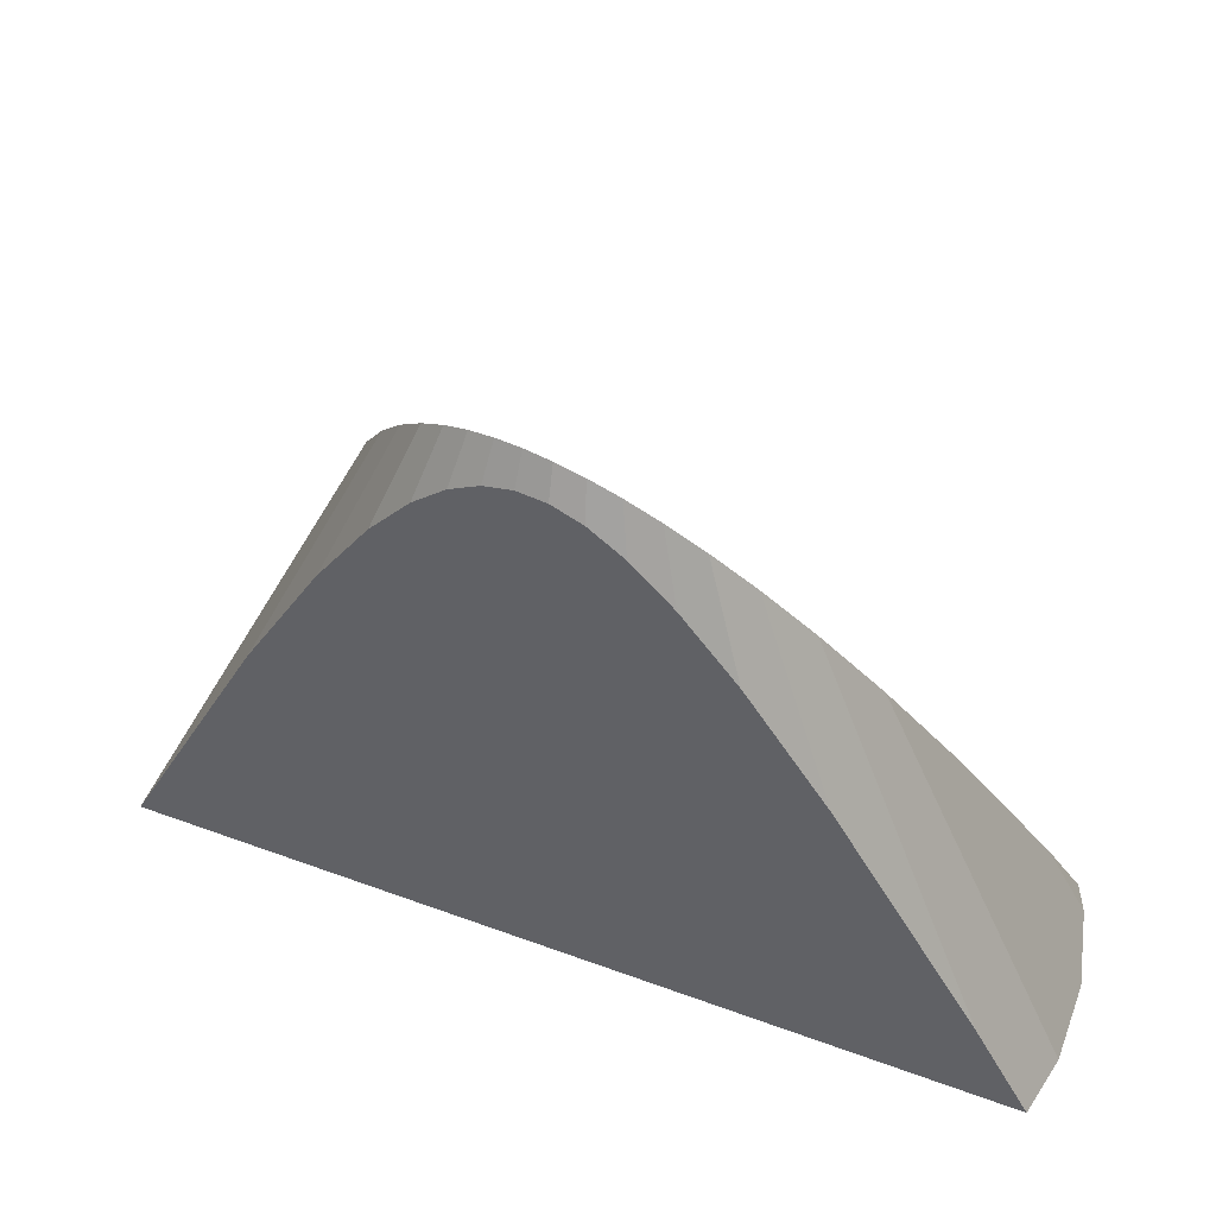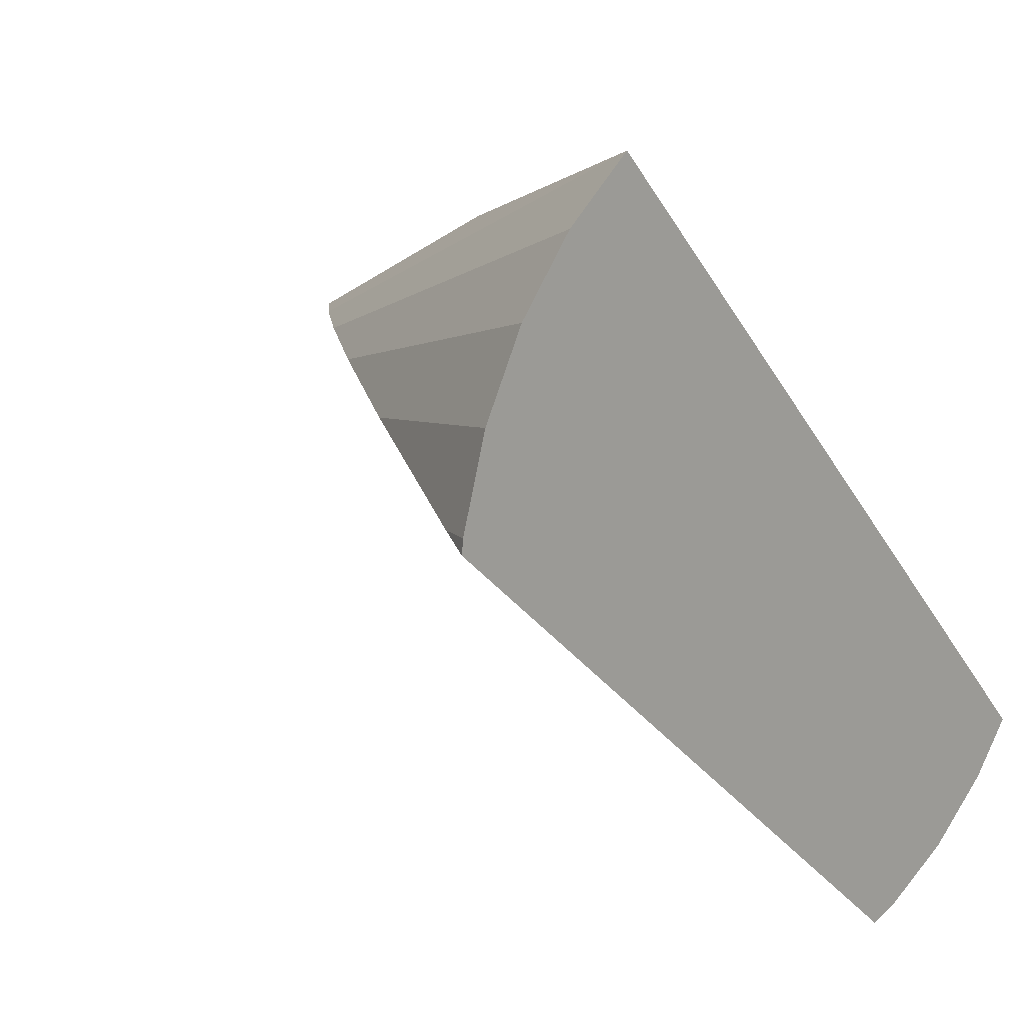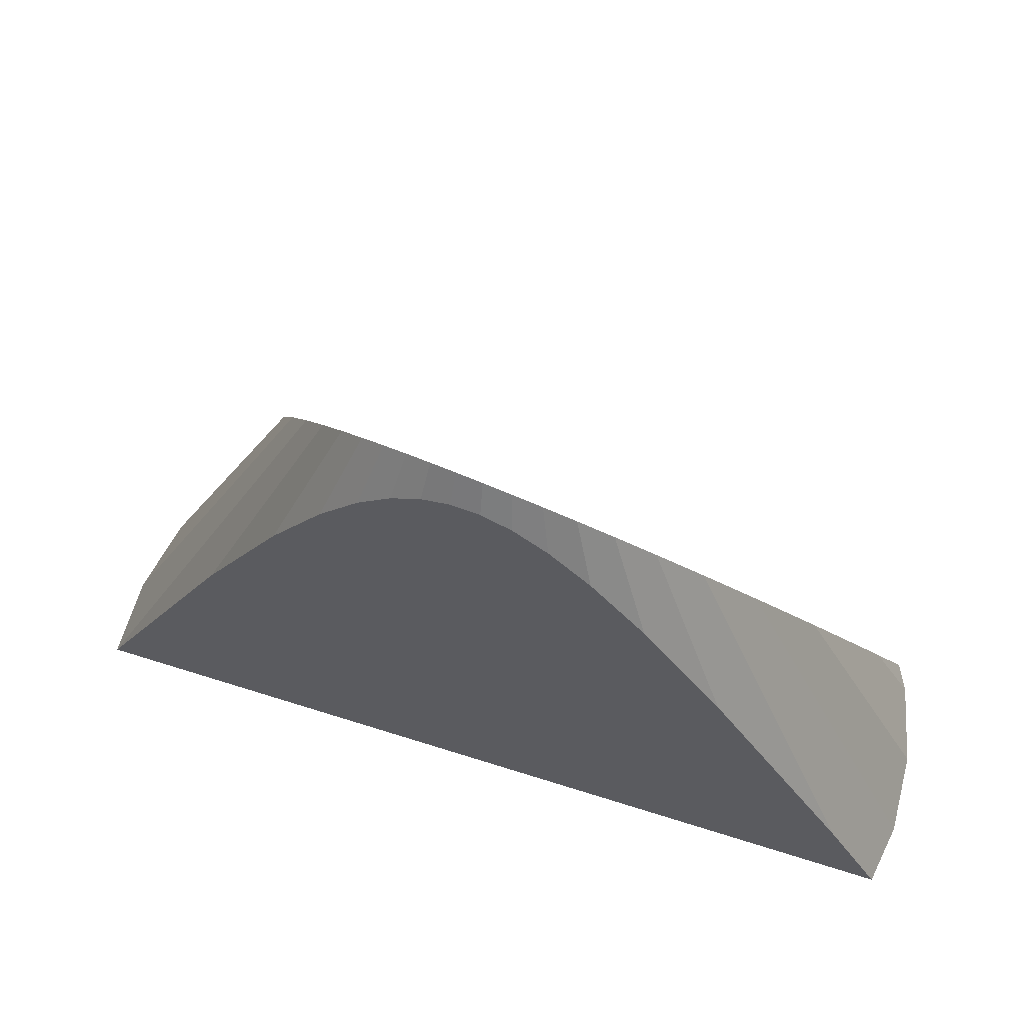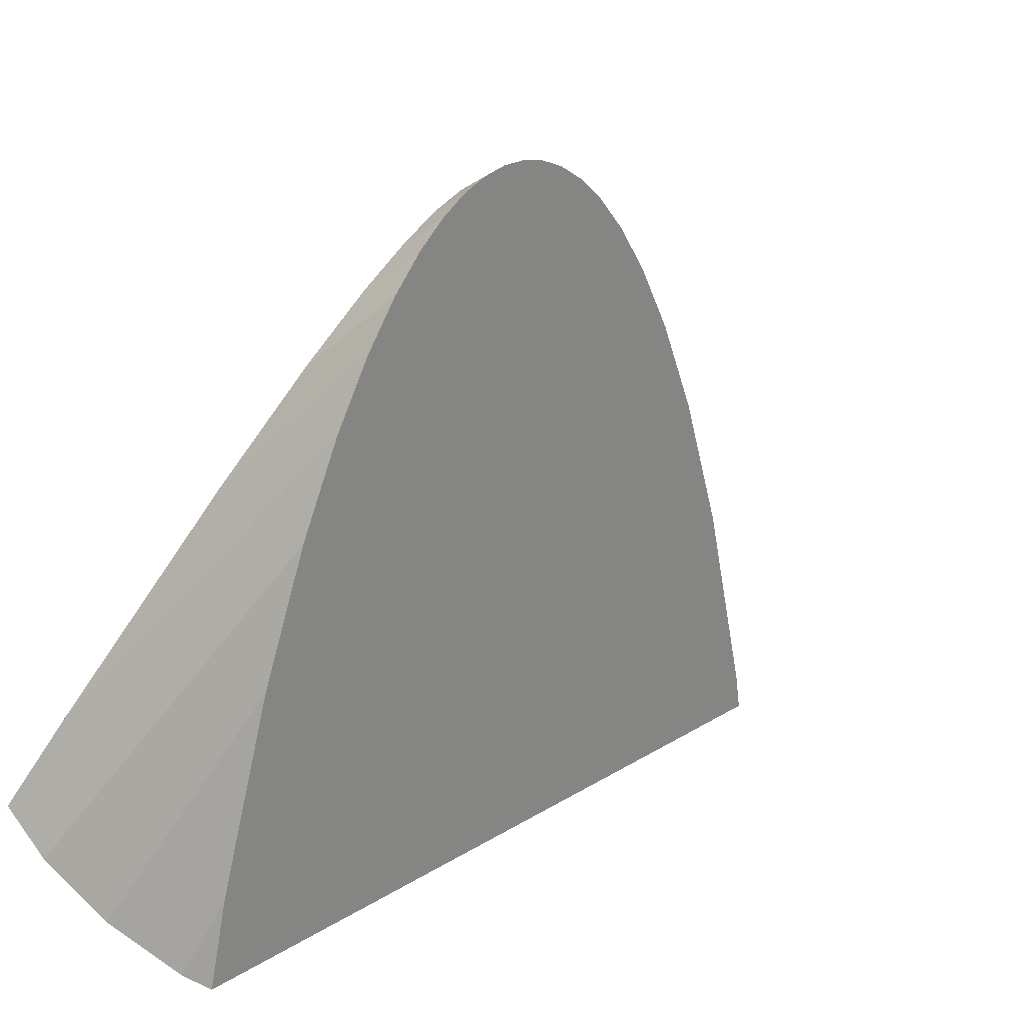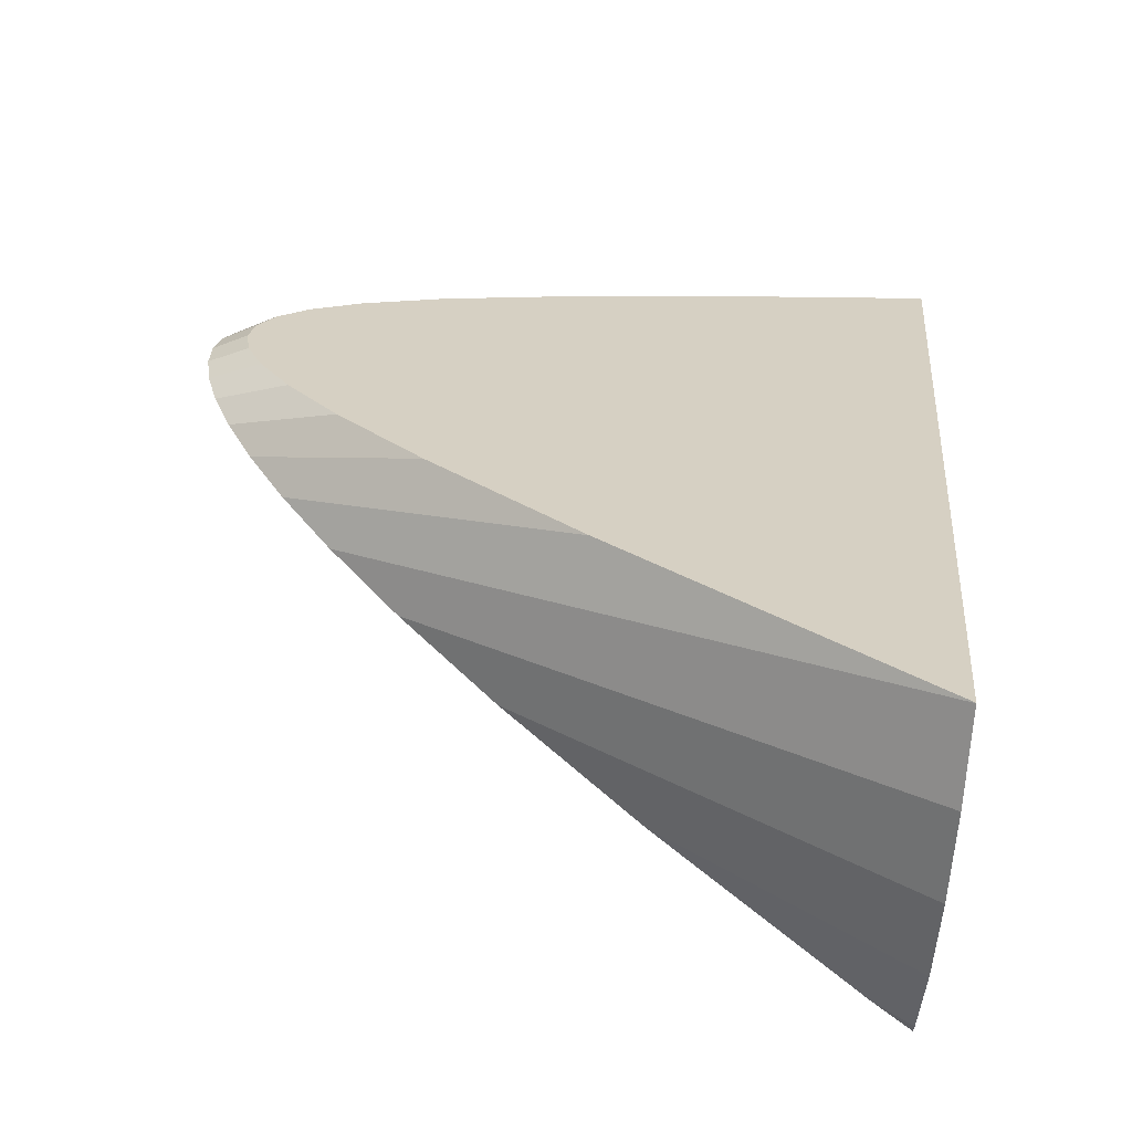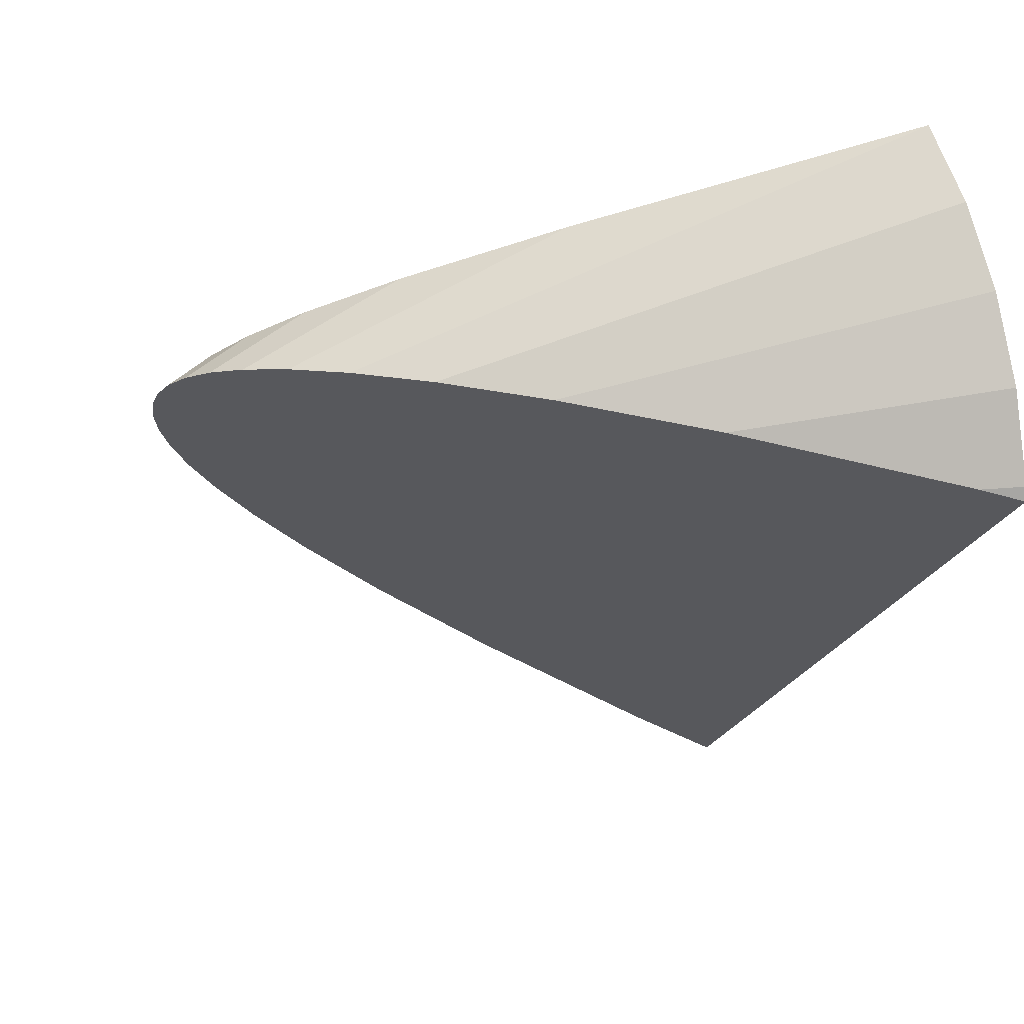
<metadata>
{"format":"obj","ext":"obj","renderer":"f3d","projection":"perspective","resolution":1024,"background":"white","views":[{"elev":44.1,"azim":70.2,"up":"+Y"},{"elev":14.7,"azim":-46.8,"up":"+Z"},{"elev":57.2,"azim":65.2,"up":"+Y"},{"elev":-41.7,"azim":159.1,"up":"+Z"},{"elev":71.5,"azim":-84.3,"up":"+Z"},{"elev":20.4,"azim":-113.3,"up":"+Z"}]}
</metadata>
<code>
o Cone.003
v 1.037 -1 -0.9239
v 1.21 -1 -0.8315
v 1.362 -1 -0.7071
v 0.09887 -1 0.8315
v -0.05266 -1 0.7071
v -0.177 -1 0.5556
v -0.2694 -1 0.3827
v -0.3263 -1 0.1951
v 1.002 -0.8186 -0.8401
v 0.97 -1 -0.9442
v 0.992 0.3248 -0
v -0.2863 -0.9184 0.1871
v -0.03209 -0.4862 0.2844
v 0.1562 -0.1984 0.3329
v 0.3008 -0.000128 0.3536
v 0.4155 0.1399 0.3576
v 0.5091 0.2406 0.3508
v 0.5875 0.3132 0.3368
v 0.6544 0.3652 0.3174
v 0.7129 0.4011 0.2937
v 0.7647 0.424 0.2661
v 0.8113 0.4355 0.2347
v 0.8537 0.4365 0.1992
v 0.8926 0.4271 0.1592
v -0.3293 -1 0.1645
v 0.9286 0.4066 0.1136
v 0.9617 0.3734 0.06112
v 1.019 0.2567 -0.07251
v 1.041 0.1623 -0.1603
v 1.057 0.03114 -0.2691
v 1.062 -0.1538 -0.4079
v 1.049 -0.4207 -0.5906
v 1.455 -1 -0.5929
v 1.063 0.1835 -0
v 0.3981 -0.3395 0.6188
v 0.5545 -0.02454 0.5024
v 0.6544 0.1516 0.4242
v 0.09963 -1 0.8319
v 0.7269 0.2573 0.3642
v 0.7843 0.3212 0.3136
v 0.8332 0.3564 0.2675
v 0.8775 0.3692 0.223
v 0.9198 0.3617 0.1773
v 0.9628 0.3325 0.1277
v 1.009 0.2768 0.07055
v 1.13 0.02934 -0.09468
v 1.227 -0.2396 -0.2372
v 1.393 -0.7768 -0.4936
f 10 9 1
f 2 32 31 3
f 48 30 29 47
f 47 29 28 46
f 45 27 26 44
f 44 26 24 43
f 43 24 23 42
f 42 23 22 41
f 41 22 21 40
f 40 21 20 39
f 39 20 19 37
f 37 19 18 36
f 36 18 17 35
f 35 17 16 4 38
f 4 16 15 5
f 5 15 14 6
f 6 14 13 7
f 7 13 12 8
f 8 12 25
f 46 28 11 34
f 34 11 27 45
f 1 9 32 2
f 32 9 10 25 12 13 14 15 16 17 18 19 20 21 22 23 24 26 27 11 28 29 30 31
f 25 10 1 2 3 33 38 4 5 6 7 8
f 3 31 30 48 33
f 48 47 46 34 45 44 43 42 41 40 39 37 36 35 38 33

</code>
